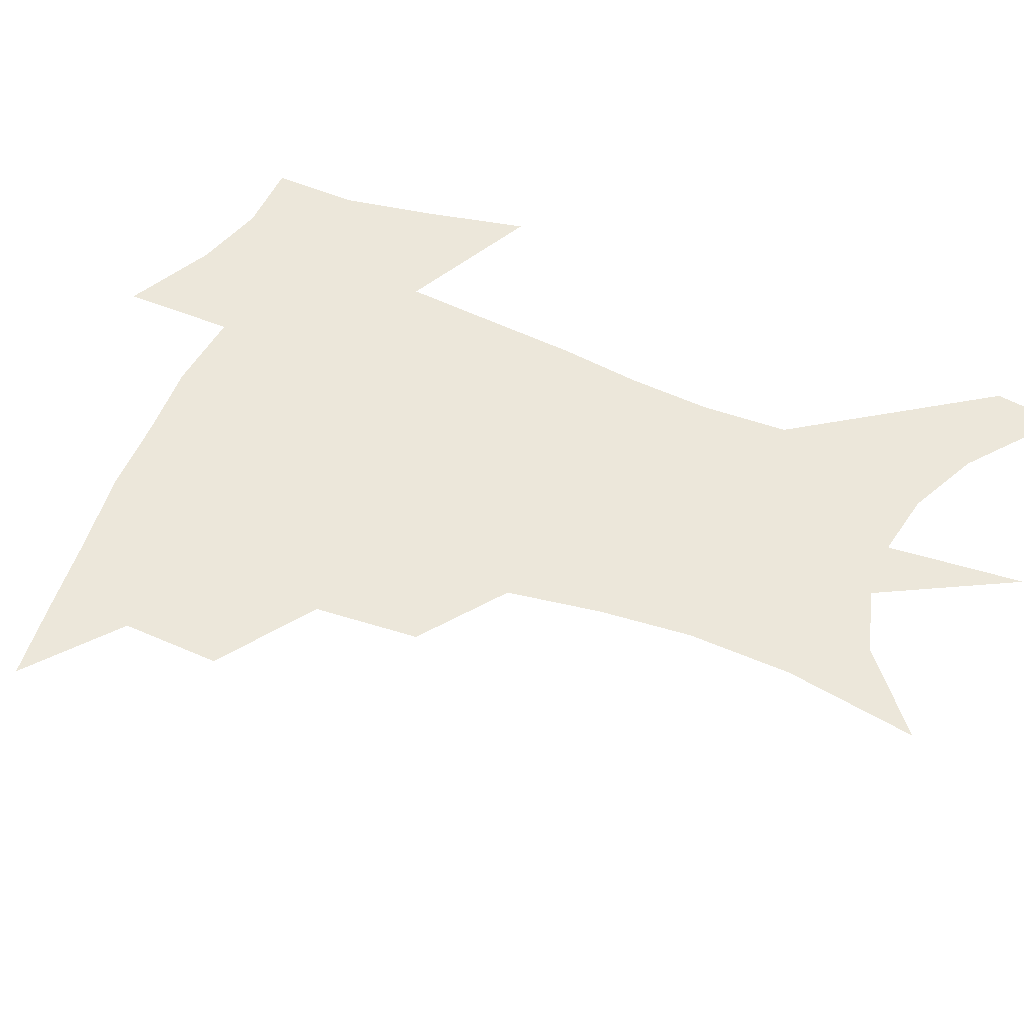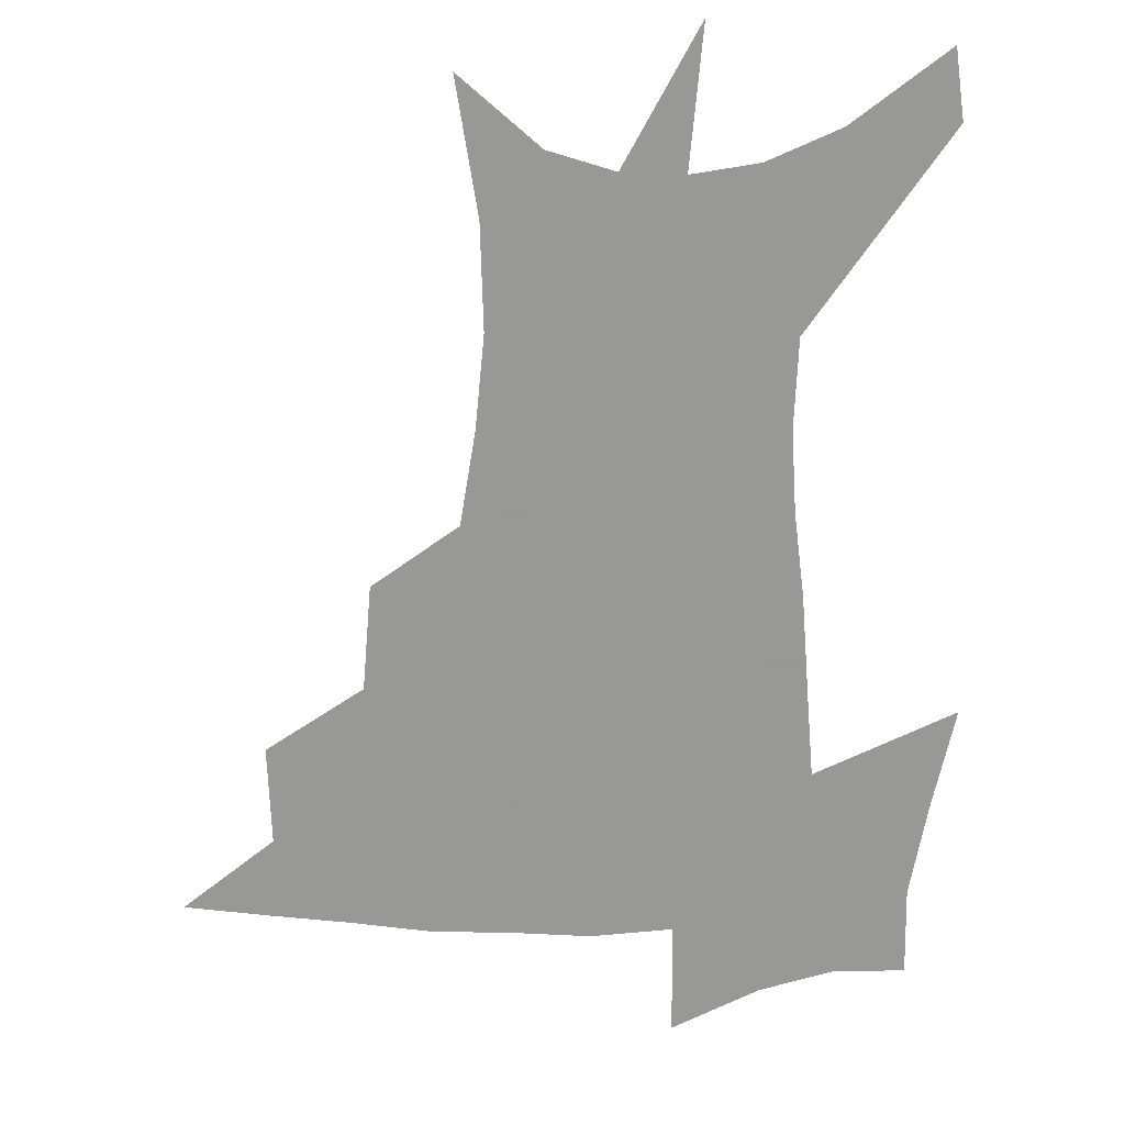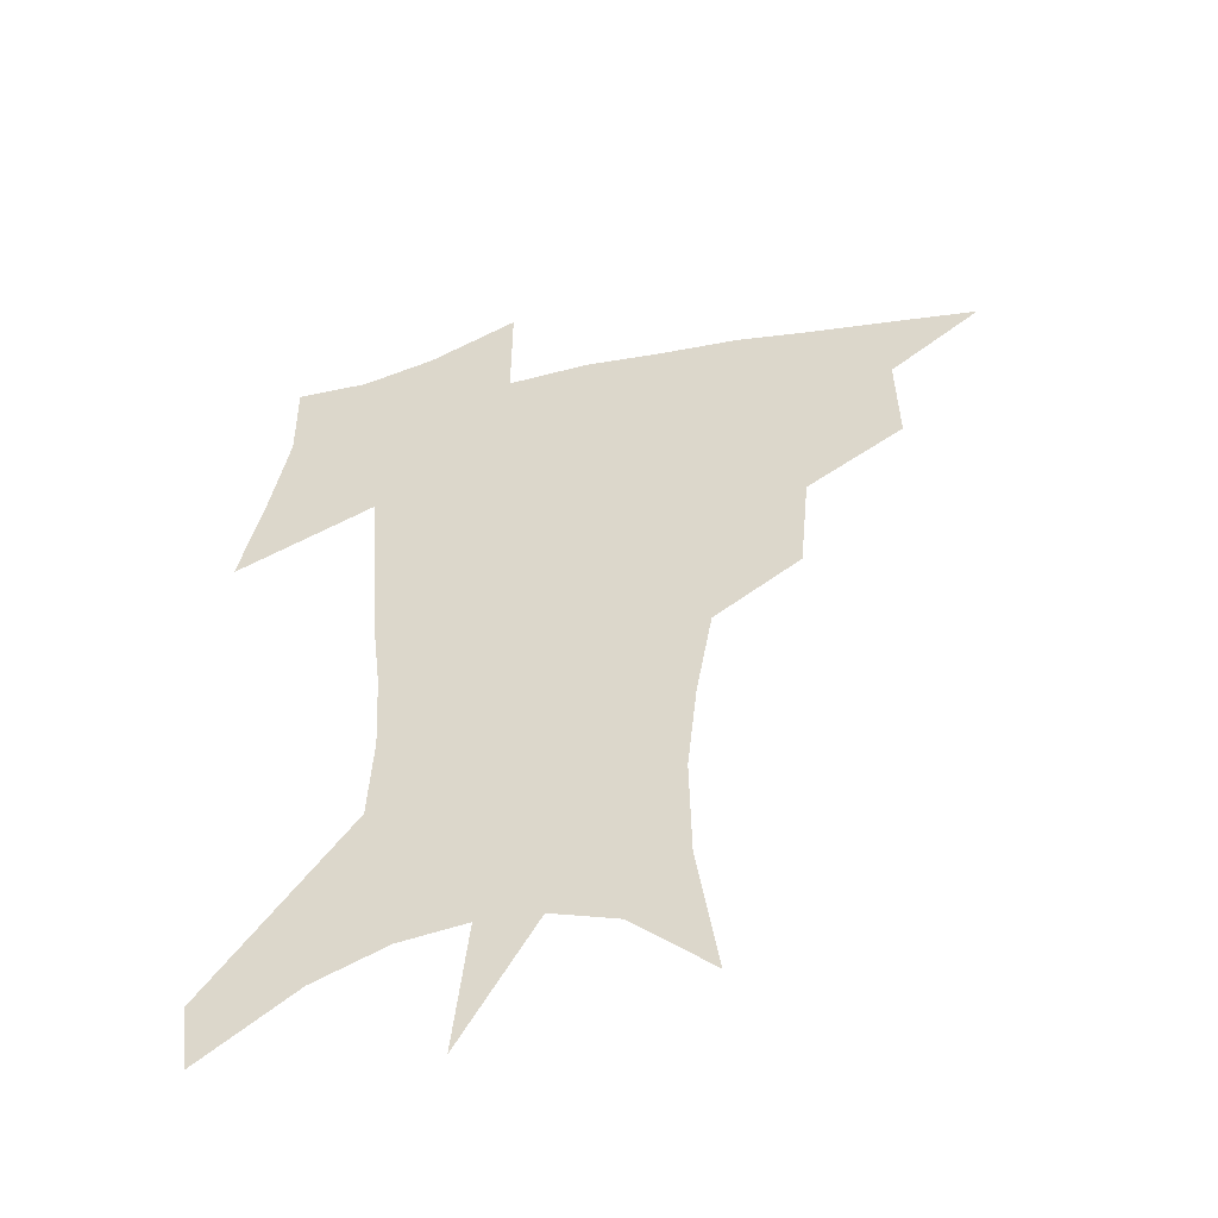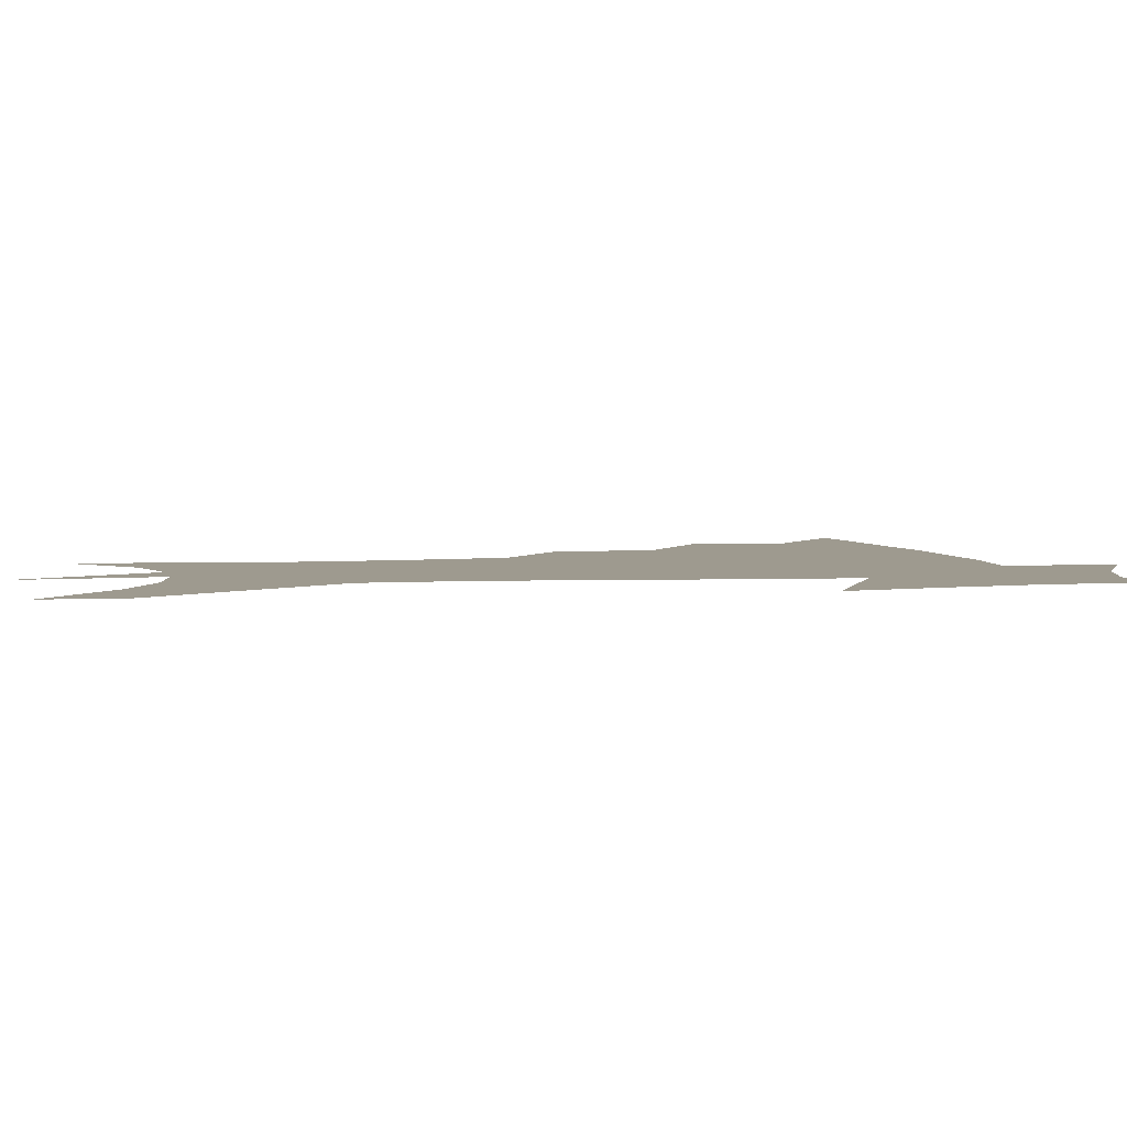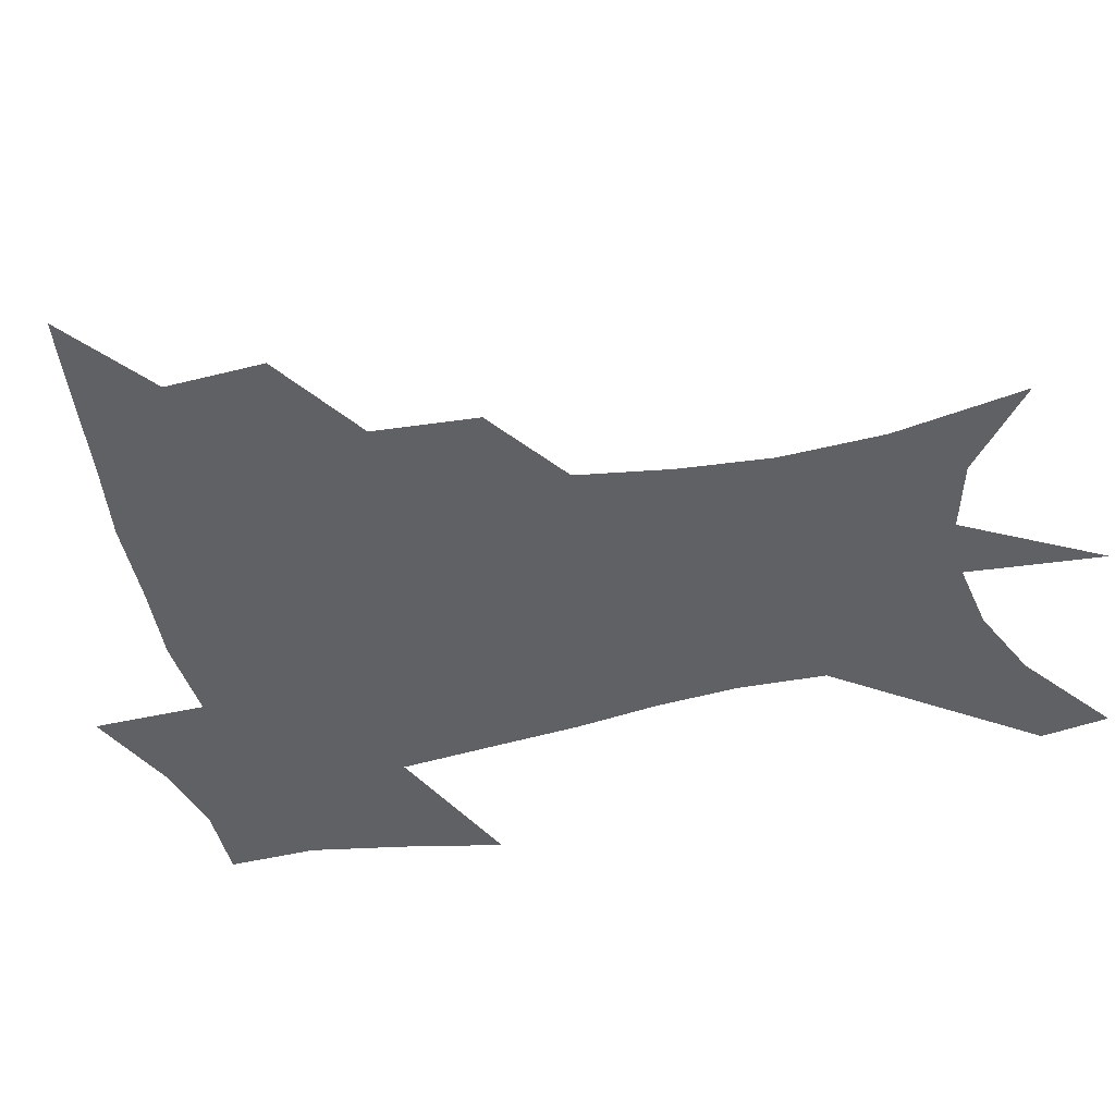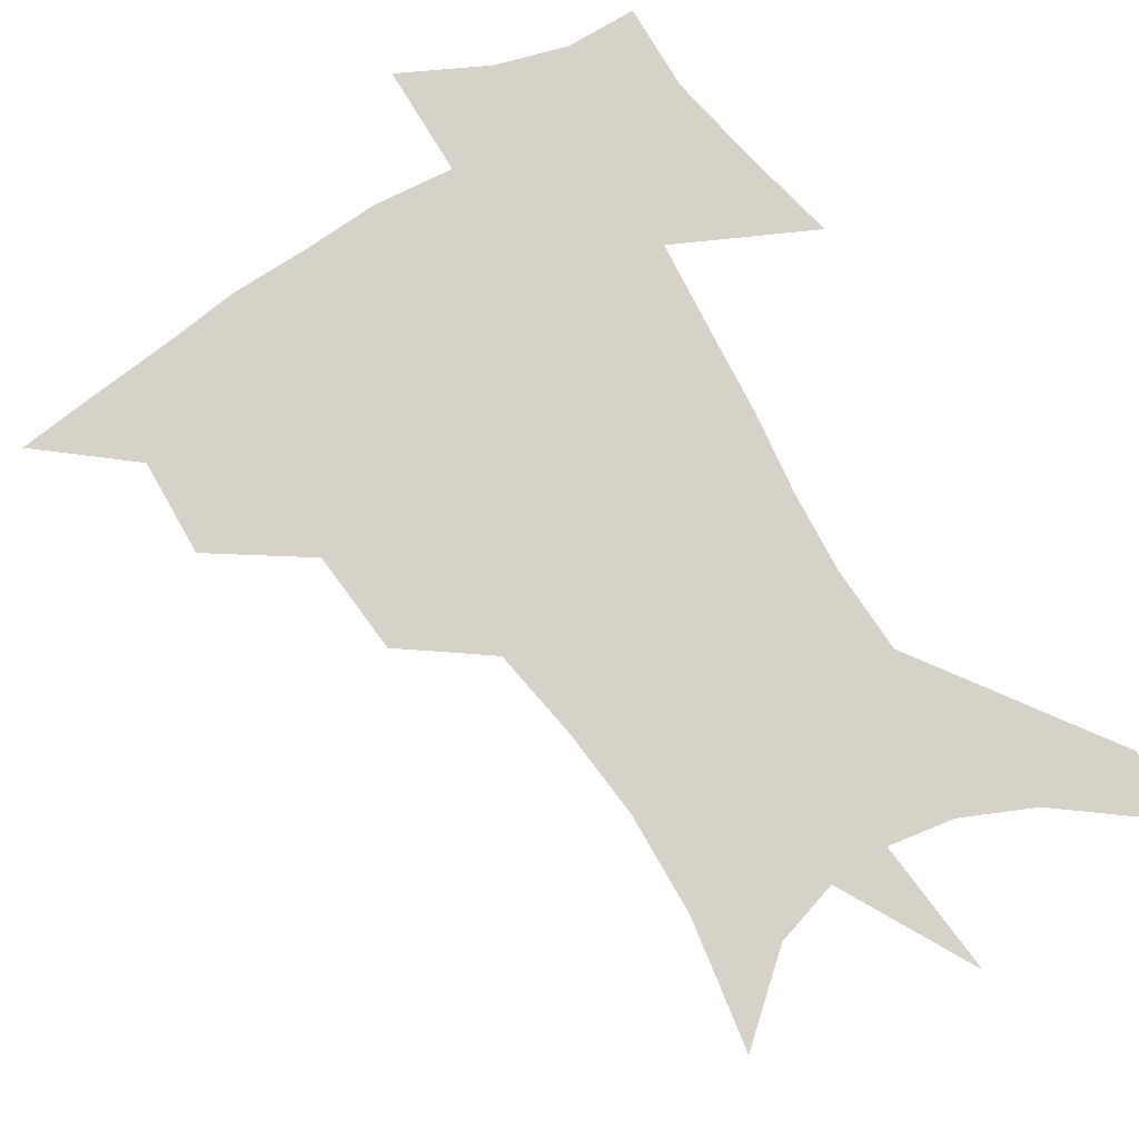
<metadata>
{"format":"obj","ext":"obj","renderer":"f3d","projection":"perspective","resolution":1024,"background":"white","views":[{"elev":52.3,"azim":-65.9,"up":"+Z"},{"elev":-68.4,"azim":0.6,"up":"+Z"},{"elev":-50.1,"azim":-167.0,"up":"+Y"},{"elev":3.7,"azim":79.6,"up":"+Z"},{"elev":-48.1,"azim":-75.5,"up":"+Z"},{"elev":78.4,"azim":-31.0,"up":"+Z"}]}
</metadata>
<code>
v 456.6 442.2 0
v 488.6 381.2 0
v 489.5 416.4 0
v 485.8 445.8 0
v 526.8 320.9 0
v 523.3 358.4 0
v 521.2 391.3 0
v 519.1 420.8 0
v 515.6 449.1 0
v 559.2 148.1 0
v 566.4 195.6 0
v 567.1 232.7 0
v 563.5 265.9 0
v 557.6 299.3 0
v 553.6 336.2 0
v 551.1 367.9 0
v 549.4 396.9 0
v 547.1 424.1 0
v 543.6 452.9 0
v 587.2 173 0
v 588.8 211.5 0
v 587.1 246.4 0
v 584 279.7 0
v 580.1 310.7 0
v 577.9 342.8 0
v 576.4 371.8 0
v 576.1 400.5 0
v 574.2 426.4 0
v 572.7 453.7 0
v 610.6 180.4 0
v 608.9 216.4 0
v 606.7 247.2 0
v 604 285 0
v 602.1 313.6 0
v 601.3 346.1 0
v 601 374.3 0
v 601.4 401.8 0
v 601.7 427.2 0
v 599.9 455.4 0
v 637.6 132.3 0
v 632.5 181.5 0
v 628.8 219.4 0
v 626.1 252.2 0
v 624.4 285.2 0
v 623.7 317 0
v 624.3 345.2 0
v 624.8 375.8 0
v 626.1 401.4 0
v 627.4 427.1 0
v 629.2 452.9 0
v 628.9 493.3 0
v 656.3 177.8 0
v 649.8 215.7 0
v 645.8 249.2 0
v 645.4 278.7 0
v 646.3 308.5 0
v 648 338 0
v 648.8 370.6 0
v 650.5 399.3 0
v 652 425.2 0
v 655.1 450.2 0
v 660.3 477.9 0
v 681.9 166.7 0
v 674.9 203 0
v 669.3 235.1 0
v 667.5 266.6 0
v 669 296.3 0
v 672.3 325.7 0
v 674.6 359.4 0
v 676.8 392.4 0
v 676.1 421.7 0
v 678.8 446.5 0
v 686.2 470.6 0
v 715.7 141.5 0
v 718.7 165.8 0
v 726.5 369.2 0
v 718.2 405.4 0
v 711.6 438.9 0
v 711.8 470.4 0
f 3 4 1
f 6 7 2
f 2 7 3
f 7 8 3
f 3 8 4
f 8 9 4
f 14 15 5
f 5 15 6
f 15 16 6
f 6 16 7
f 16 17 7
f 7 17 8
f 17 18 8
f 8 18 9
f 18 19 9
f 10 20 11
f 20 21 11
f 11 21 12
f 21 22 12
f 12 22 13
f 22 23 13
f 13 23 14
f 23 24 14
f 14 24 15
f 24 25 15
f 15 25 16
f 25 26 16
f 16 26 17
f 26 27 17
f 17 27 18
f 27 28 18
f 18 28 19
f 28 29 19
f 20 30 21
f 30 31 21
f 21 31 22
f 31 32 22
f 22 32 23
f 32 33 23
f 23 33 24
f 33 34 24
f 24 34 25
f 34 35 25
f 25 35 26
f 35 36 26
f 26 36 27
f 36 37 27
f 27 37 28
f 37 38 28
f 28 38 29
f 38 39 29
f 40 41 30
f 30 41 31
f 41 42 31
f 31 42 32
f 42 43 32
f 32 43 33
f 43 44 33
f 33 44 34
f 44 45 34
f 34 45 35
f 45 46 35
f 35 46 36
f 46 47 36
f 36 47 37
f 47 48 37
f 37 48 38
f 48 49 38
f 38 49 39
f 49 50 39
f 41 52 42
f 52 53 42
f 42 53 43
f 53 54 43
f 43 54 44
f 54 55 44
f 44 55 45
f 55 56 45
f 45 56 46
f 56 57 46
f 46 57 47
f 57 58 47
f 47 58 48
f 58 59 48
f 48 59 49
f 59 60 49
f 49 60 50
f 60 61 50
f 50 61 51
f 61 62 51
f 52 63 53
f 63 64 53
f 53 64 54
f 64 65 54
f 54 65 55
f 65 66 55
f 55 66 56
f 66 67 56
f 56 67 57
f 67 68 57
f 57 68 58
f 68 69 58
f 58 69 59
f 69 70 59
f 59 70 60
f 70 71 60
f 60 71 61
f 71 72 61
f 61 72 62
f 72 73 62
f 63 74 64
f 74 75 64
f 64 75 65
f 70 76 71
f 76 77 71
f 71 77 72
f 77 78 72
f 72 78 73
f 78 79 73

</code>
